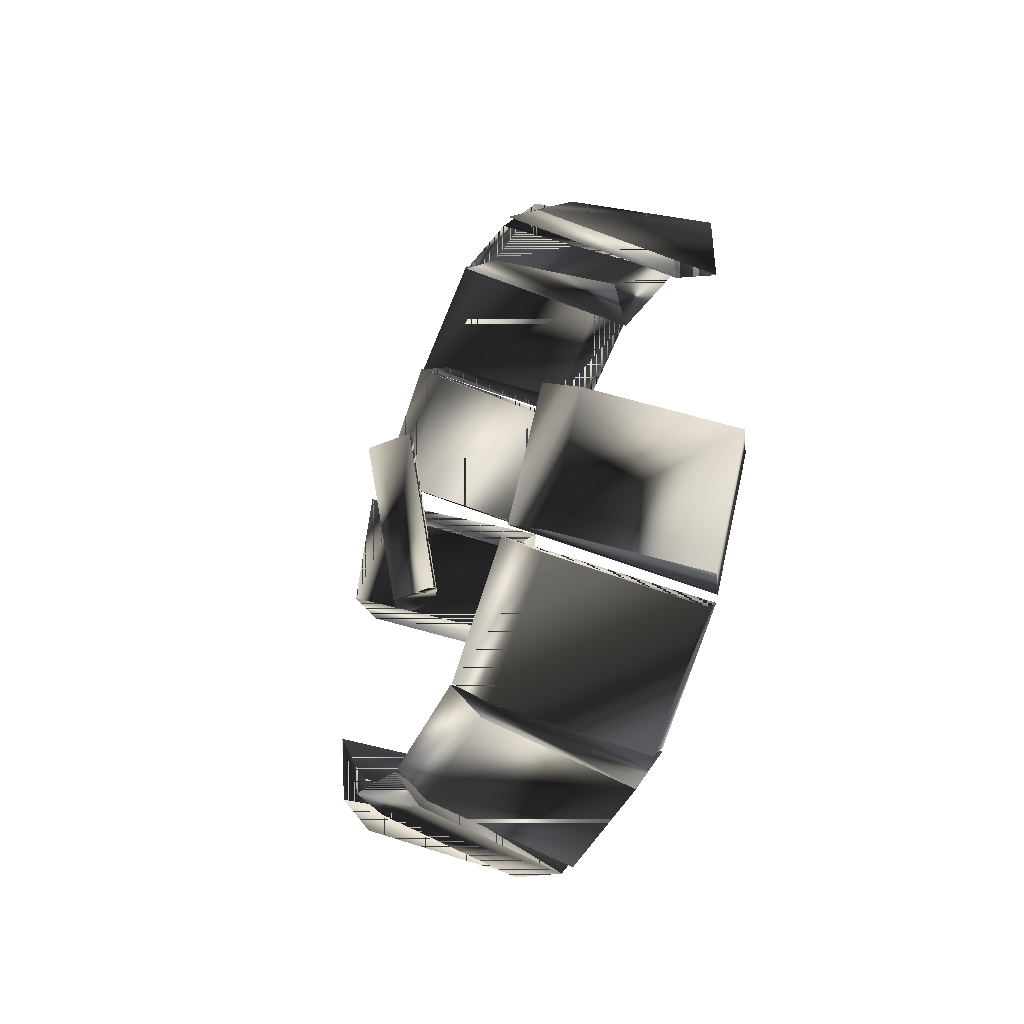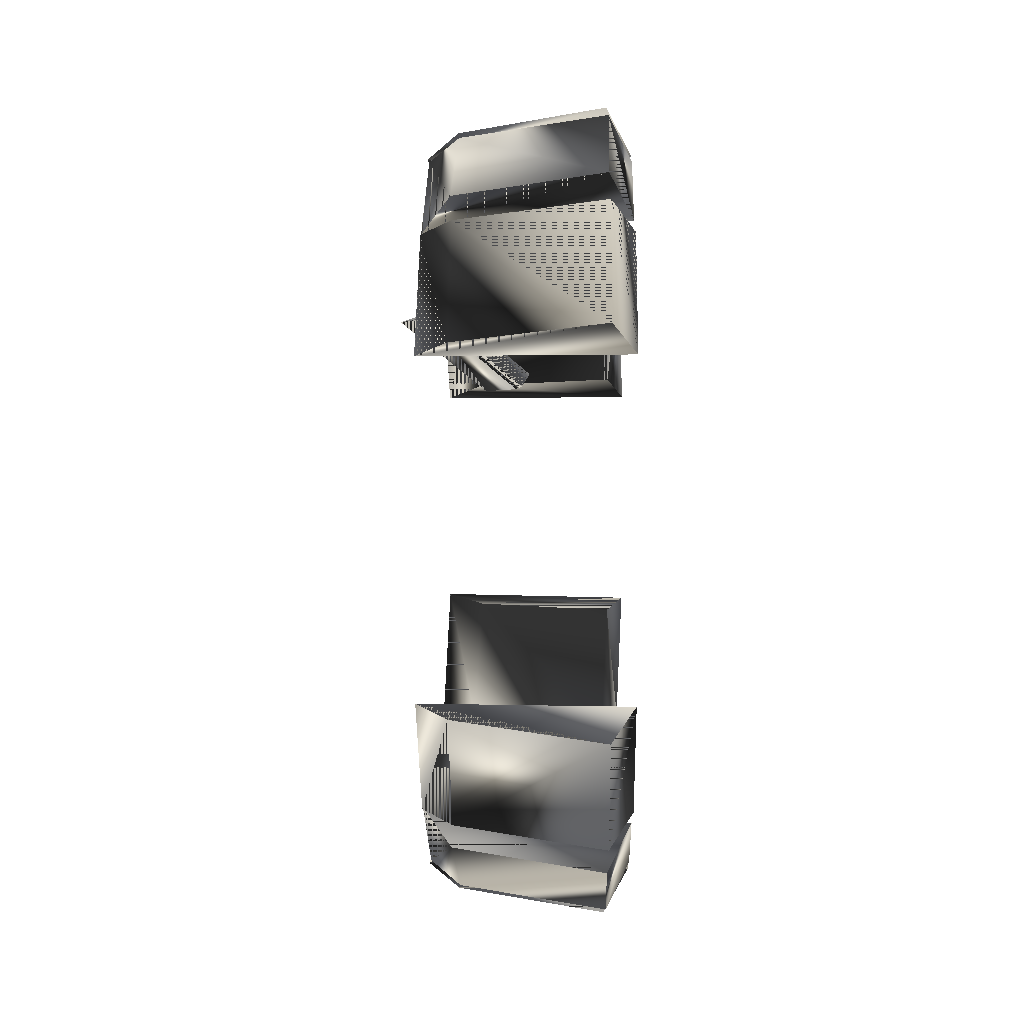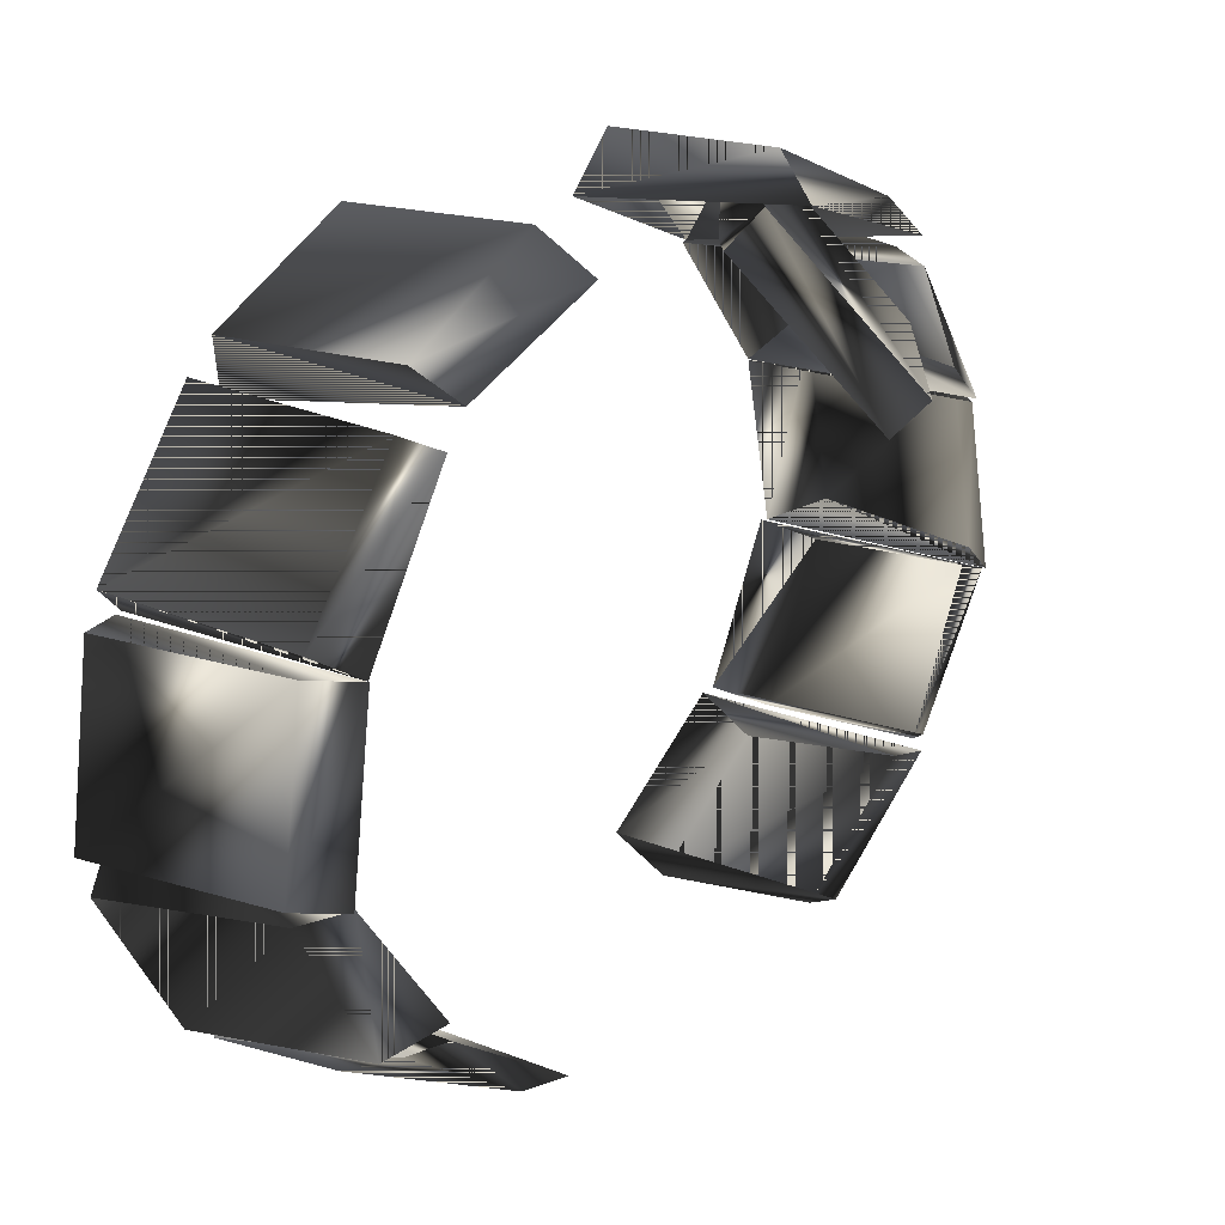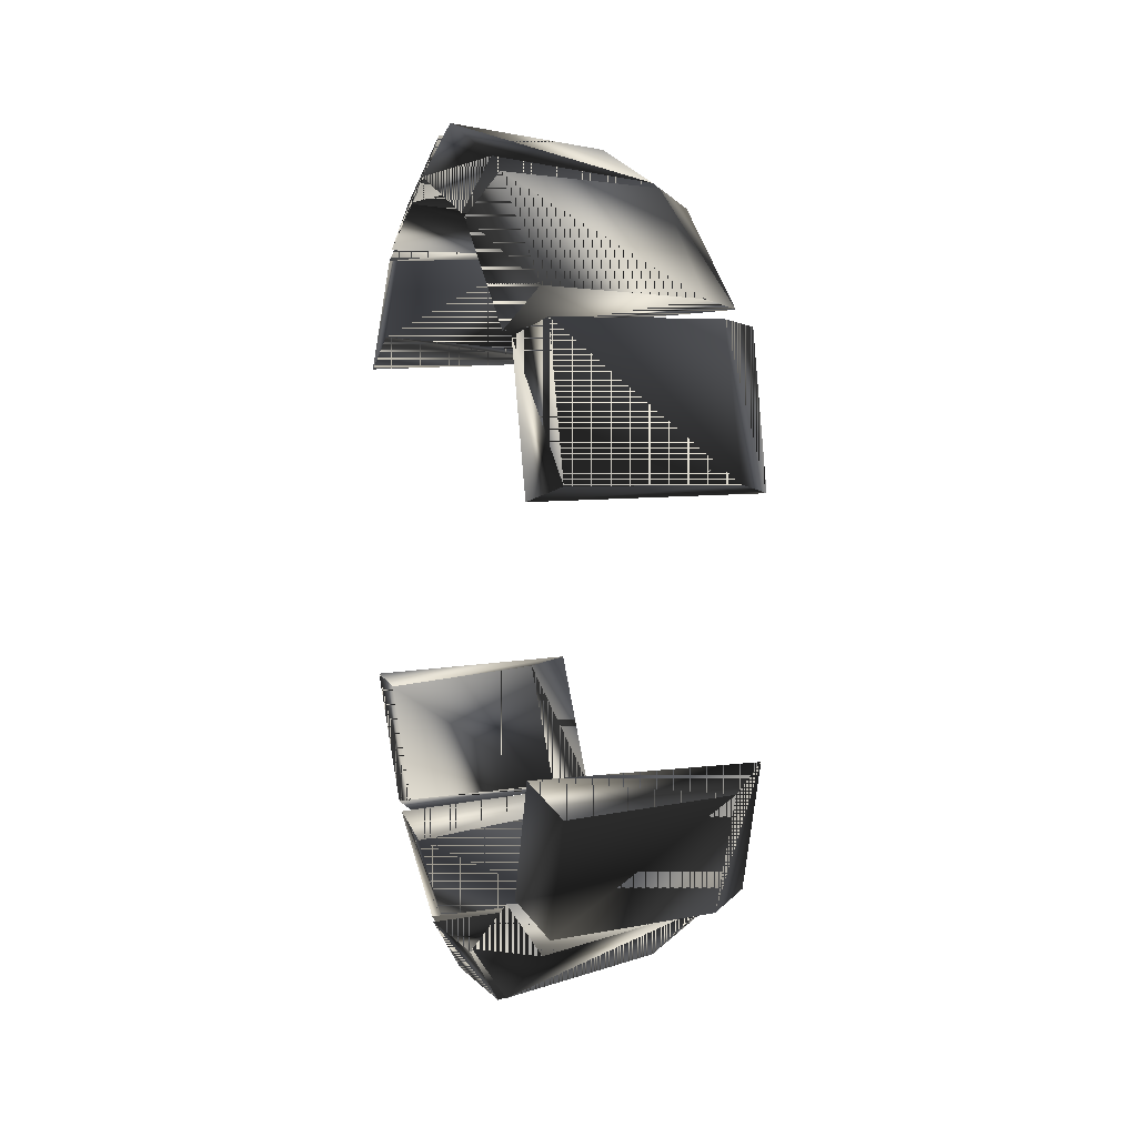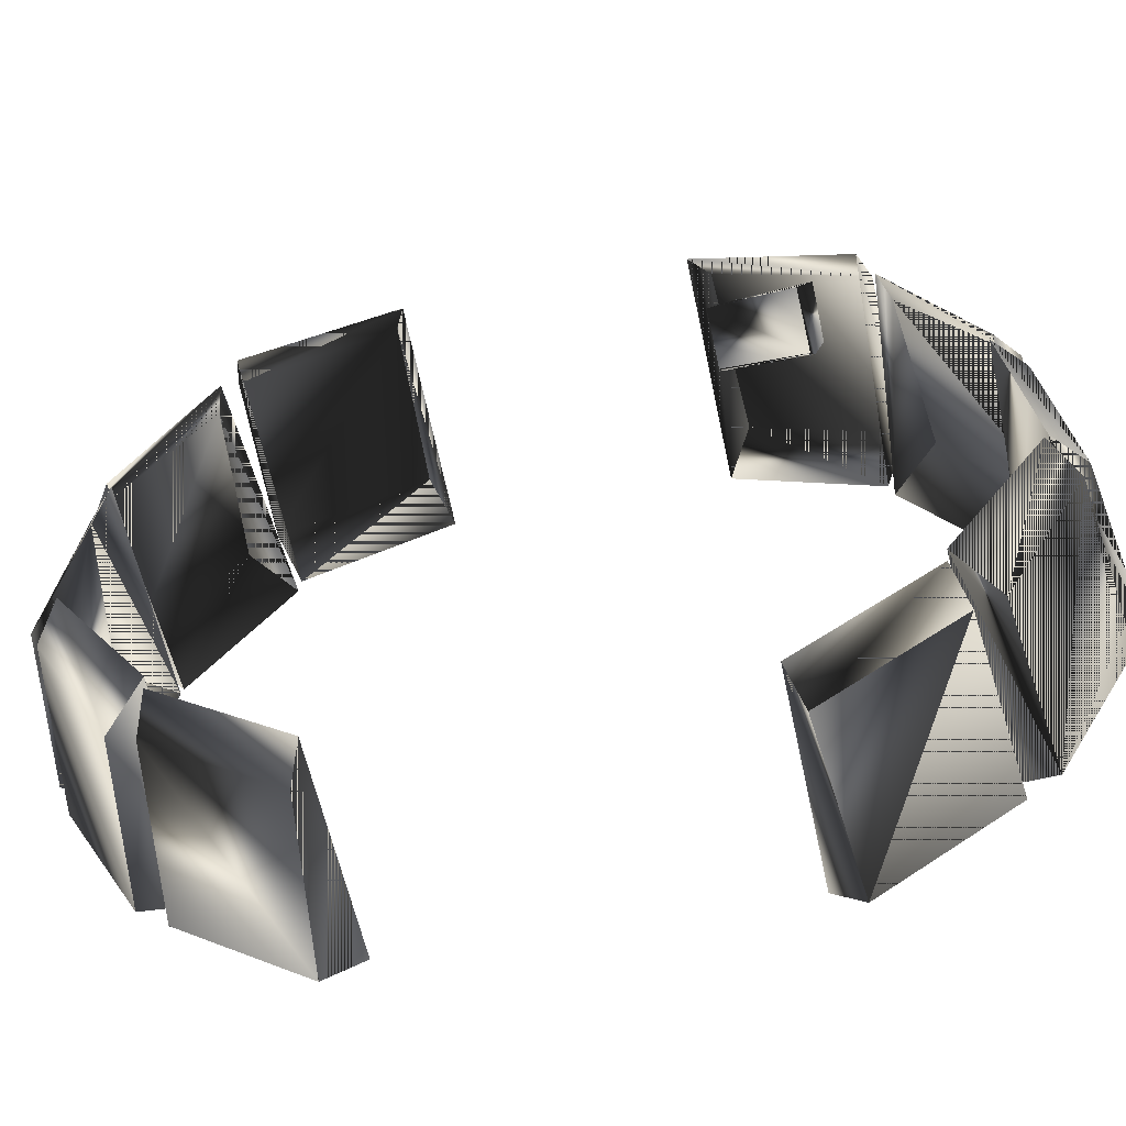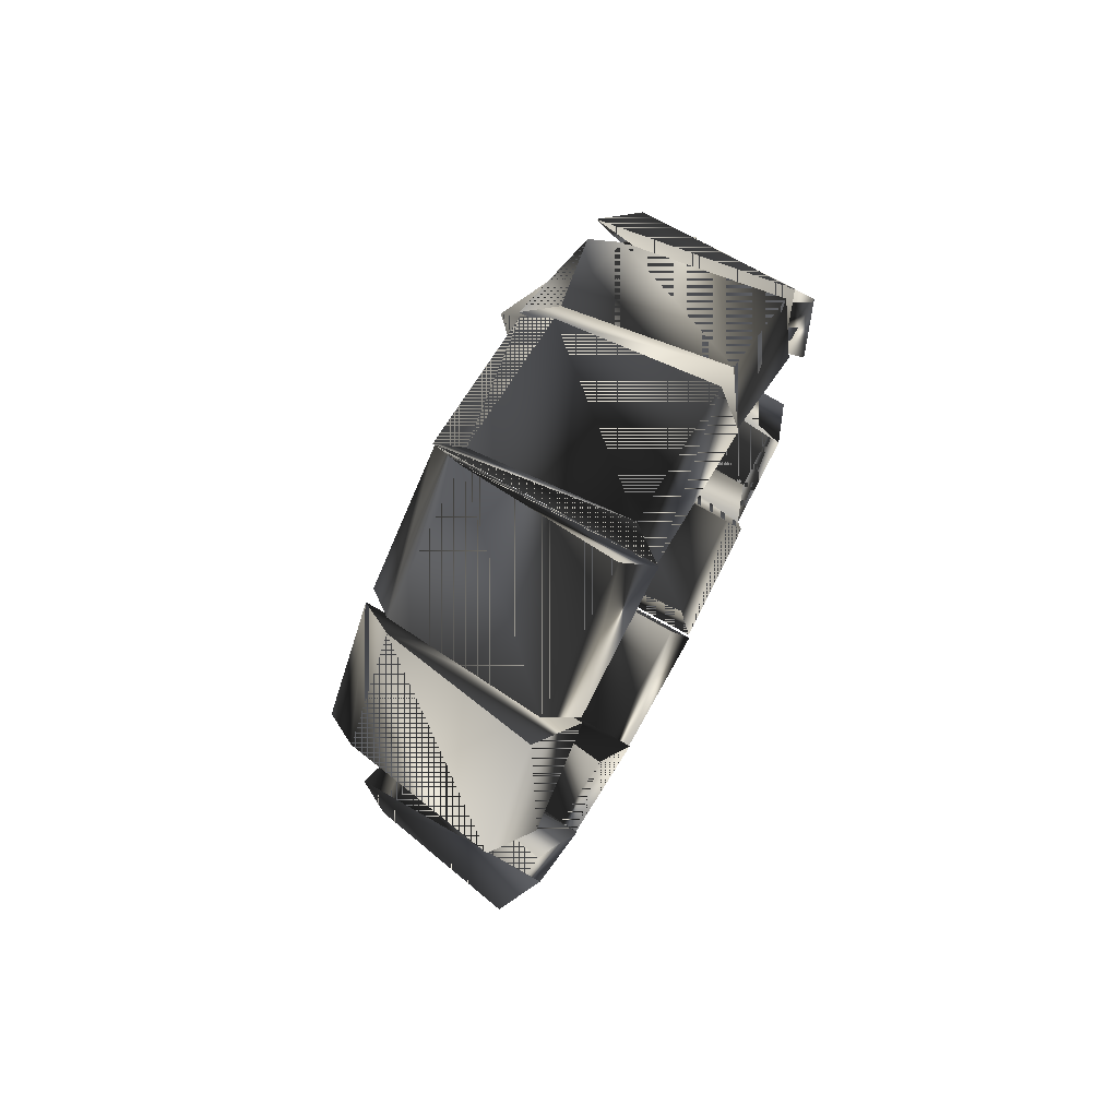
<metadata>
{"format":"obj","ext":"obj","renderer":"f3d","projection":"perspective","resolution":1024,"background":"white","views":[{"elev":-52.5,"azim":-24.1,"up":"+Z"},{"elev":3.9,"azim":0.9,"up":"+Z"},{"elev":21.5,"azim":-142.8,"up":"+Y"},{"elev":12.9,"azim":160.4,"up":"+Z"},{"elev":-52.9,"azim":-78.6,"up":"+Y"},{"elev":73.6,"azim":28.1,"up":"+Z"}]}
</metadata>
<code>
g SM_garandbelt
v 1.318 11.28 9.864
v 5.151 17.12 6.615
v 1.318 11.28 9.864
v -1.434 10.73 9.26
v 2.783 17.16 5.686
v 2.783 17.16 5.686
v -1.434 10.73 9.26
v -1.434 10.73 9.26
v 2.783 17.16 5.686
v 5.151 17.12 6.615
v 9.944 -3.595 -12.98
v 0.4754 -3.338 -12.91
v 9.886 -7.227 -7.599
v 9.944 -3.595 -12.98
v 0.4166 -6.97 -7.529
v 9.886 -7.227 -7.599
v 0.4754 -3.338 -12.91
v 0.4166 -6.97 -7.529
v 10.01 2.125 -16.68
v 0.5433 2.38 -16.68
v 9.86 -3.523 -13.48
v 10.01 2.125 -16.68
v 0.4708 -2.736 -12.96
v 9.86 -3.523 -13.48
v 0.5433 2.38 -16.68
v 0.4708 -2.736 -12.96
v 10.15 8.461 -15.85
v 0.6787 8.729 -15.67
v 9.945 2.072 -16.98
v 10.15 8.461 -15.85
v 0.4774 2.34 -16.81
v 9.945 2.072 -16.98
v 0.6787 8.729 -15.67
v 0.4774 2.34 -16.81
v 10.15 13.68 -11.72
v 0.725 14.24 -12.24
v 10.06 8.557 -15.71
v 10.15 13.68 -11.72
v 0.589 8.819 -15.83
v 10.06 8.557 -15.71
v 0.725 14.24 -12.24
v 0.589 8.819 -15.83
v 10.19 16.48 -5.595
v 0.7728 17.56 -5.524
v 9.846 13.85 -11.52
v 10.19 16.48 -5.595
v 0.5062 15.43 -11.68
v 9.846 13.85 -11.52
v 0.7728 17.56 -5.524
v 0.5062 15.43 -11.68
v 9.944 -3.595 12.76
v 0.4754 -3.338 12.68
v 9.886 -7.227 7.375
v 9.944 -3.595 12.76
v 0.4166 -6.97 7.305
v 9.886 -7.227 7.375
v 0.4754 -3.338 12.68
v 0.4166 -6.97 7.305
v 10.01 2.125 16.45
v 0.5433 2.38 16.45
v 9.86 -3.523 13.26
v 10.01 2.125 16.45
v 0.4707 -2.736 12.74
v 9.86 -3.523 13.26
v 0.5433 2.38 16.45
v 0.4707 -2.736 12.74
v 10.15 8.461 15.62
v 0.6787 8.729 15.45
v 9.945 2.072 16.76
v 10.15 8.461 15.62
v 0.4774 2.34 16.58
v 9.945 2.072 16.76
v 0.6787 8.729 15.45
v 0.4774 2.34 16.58
v 10.15 13.68 11.49
v 0.7251 14.24 12.02
v 10.06 8.557 15.49
v 10.15 13.68 11.49
v 0.589 8.819 15.61
v 10.06 8.557 15.49
v 0.7251 14.24 12.02
v 0.589 8.819 15.61
v 10.19 16.48 5.37
v 0.7728 17.56 5.299
v 9.846 13.85 11.3
v 10.19 16.48 5.37
v 0.5062 15.43 11.46
v 9.846 13.85 11.3
v 0.7728 17.56 5.299
v 0.5062 15.43 11.46
v -0.1531 13 9.795
v -0.1531 13 9.795
v 0.2171 9.03 9.383
v 0.2171 9.03 9.383
v 3.68 18.84 6.546
v 3.68 18.84 6.546
v 4.434 15.46 5.809
v 4.434 15.46 5.809
v 9.121 16.1 12.25
v 9.121 16.1 12.25
v 9.121 16.1 -12.48
v 9.121 16.1 -12.48
v 8.725 -4.625 15.26
v 8.725 -4.625 15.26
v 8.725 -4.625 -15.48
v 8.725 -4.625 -15.48
v 8.72 -9.102 8.653
v 8.72 -9.102 8.653
v 8.72 -9.102 -8.878
v 8.72 -9.102 -8.878
v 8.811 2.506 19
v 8.811 2.506 19
v 8.811 2.506 -19.22
v 8.811 2.506 -19.22
v 9.015 10 17.31
v 9.015 10 17.31
v 9.015 10 -17.54
v 9.015 10 -17.54
v 9.461 18.73 -6.55
v 9.461 18.73 -6.55
v 9.461 18.73 6.326
v 9.461 18.73 6.326
v 8.778 -5.47 14.03
v 8.778 -5.47 14.03
v 8.778 -5.469 -14.26
v 8.778 -5.469 -14.26
v 9.012 8.895 17.86
v 9.012 8.895 17.86
v 8.877 1.023 18.45
v 8.877 1.023 18.45
v 9.012 8.895 -18.09
v 9.012 8.895 -18.09
v 8.877 1.023 -18.68
v 8.877 1.023 -18.68
v 9.106 15.12 -13.55
v 9.106 15.12 -13.55
v 9.106 15.12 13.32
v 9.106 15.12 13.32
v 2.478 19.02 -6.221
v 2.478 19.02 -6.221
v 2.478 19.02 5.997
v 2.478 19.02 5.997
v 1.817 -3.812 14.33
v 1.817 -3.812 14.33
v 1.817 -3.811 -14.55
v 1.817 -3.811 -14.55
v 1.969 1.837 -17.75
v 1.969 1.837 -17.75
v 1.969 1.836 17.52
v 1.969 1.836 17.52
v 2.1 8.827 -16.9
v 2.1 8.827 -16.9
v 2.1 8.827 16.68
v 2.1 8.827 16.68
v 2.137 16.39 11.92
v 2.137 16.39 11.92
v 2.137 16.39 -12.15
v 2.137 16.39 -12.15
v 4.733 15.74 5.95
v 4.733 15.74 5.95
v 1.899 2.439 -18.04
v 1.899 2.439 -18.04
v 1.899 2.438 17.81
v 1.899 2.438 17.81
v 0.5159 9.318 9.523
v 0.5159 9.318 9.523
v 2.059 9.459 16.5
v 2.059 9.459 16.5
v 2.059 9.459 -16.73
v 2.059 9.459 -16.73
v 1.89 -4.134 -13.47
v 1.89 -4.134 -13.47
v 1.89 -4.134 13.24
v 1.89 -4.134 13.24
v 1.831 -7.766 -8.088
v 1.831 -7.766 -8.088
v 1.831 -7.766 7.864
v 1.831 -7.766 7.864
v 2.149 14.58 12.51
v 2.149 14.58 12.51
v 2.149 14.58 -12.74
v 2.149 14.58 -12.74
f 100 122 142
f 102 140 120
f 104 130 150
f 148 106 146
f 106 148 134
f 172 110 176
f 140 102 158
f 108 124 174
f 182 118 170
f 180 168 116
f 116 138 180
f 174 178 108
f 166 94 160
f 110 172 126
f 118 182 136
f 114 152 132
f 91 1 10
f 97 160 94
f 152 114 162
f 154 164 112
f 112 128 154
f 10 95 91
f 150 144 104
f 142 156 100
f 7 92 96
f 8 1 91
f 93 4 5
f 166 8 94
f 10 9 95
f 96 6 7
f 9 160 97
f 5 98 93
f 122 100 85
f 87 88 99
f 120 45 102
f 47 101 48
f 130 104 61
f 63 64 103
f 23 105 24
f 134 21 106
f 55 56 107
f 124 108 53
f 126 13 110
f 15 109 16
f 128 112 69
f 71 72 111
f 132 29 114
f 31 113 32
f 138 116 77
f 79 80 115
f 39 117 40
f 136 37 118
f 45 120 46
f 139 43 119
f 141 121 83
f 85 86 122
f 173 123 51
f 53 54 124
f 171 11 125
f 13 126 14
f 153 127 67
f 69 70 128
f 149 129 59
f 61 62 130
f 151 27 131
f 29 132 30
f 21 134 22
f 147 19 133
f 181 35 135
f 37 136 38
f 179 137 75
f 77 78 138
f 43 139 44
f 158 49 140
f 83 84 141
f 156 142 89
f 103 143 63
f 65 66 144
f 105 23 145
f 25 146 26
f 146 25 148
f 19 147 20
f 59 60 149
f 144 150 65
f 27 151 28
f 162 33 152
f 67 68 153
f 164 154 73
f 99 155 87
f 89 90 156
f 101 47 157
f 49 158 50
f 159 2 3
f 9 10 160
f 113 31 161
f 33 162 34
f 111 163 71
f 73 74 164
f 3 165 159
f 1 8 166
f 115 167 79
f 81 82 168
f 117 39 169
f 41 170 42
f 11 171 12
f 176 17 172
f 51 52 173
f 178 174 57
f 109 15 175
f 17 176 18
f 107 177 55
f 57 58 178
f 75 76 179
f 168 180 81
f 35 181 36
f 170 41 182
f 142 122 100
f 120 140 102
f 150 130 104
f 146 106 148
f 134 148 106
f 176 110 172
f 158 102 140
f 174 124 108
f 170 118 182
f 116 168 180
f 180 138 116
f 108 178 174
f 160 94 166
f 126 172 110
f 136 182 118
f 132 152 114
f 10 1 91
f 94 160 97
f 162 114 152
f 112 164 154
f 154 128 112
f 91 95 10
f 104 144 150
f 100 156 142
f 96 92 7
f 91 1 8
f 5 4 93
f 94 8 166
f 95 9 10
f 7 6 96
f 97 160 9
f 93 98 5
f 85 100 122
f 99 88 87
f 102 45 120
f 48 101 47
f 61 104 130
f 103 64 63
f 24 105 23
f 106 21 134
f 107 56 55
f 53 108 124
f 110 13 126
f 16 109 15
f 69 112 128
f 111 72 71
f 114 29 132
f 32 113 31
f 77 116 138
f 115 80 79
f 40 117 39
f 118 37 136
f 46 120 45
f 119 43 139
f 83 121 141
f 122 86 85
f 51 123 173
f 124 54 53
f 125 11 171
f 14 126 13
f 67 127 153
f 128 70 69
f 59 129 149
f 130 62 61
f 131 27 151
f 30 132 29
f 22 134 21
f 133 19 147
f 135 35 181
f 38 136 37
f 75 137 179
f 138 78 77
f 44 139 43
f 140 49 158
f 141 84 83
f 89 142 156
f 63 143 103
f 144 66 65
f 145 23 105
f 26 146 25
f 148 25 146
f 20 147 19
f 149 60 59
f 65 150 144
f 28 151 27
f 152 33 162
f 153 68 67
f 73 154 164
f 87 155 99
f 156 90 89
f 157 47 101
f 50 158 49
f 3 2 159
f 160 10 9
f 161 31 113
f 34 162 33
f 71 163 111
f 164 74 73
f 159 165 3
f 166 8 1
f 79 167 115
f 168 82 81
f 169 39 117
f 42 170 41
f 12 171 11
f 172 17 176
f 173 52 51
f 57 174 178
f 175 15 109
f 18 176 17
f 55 177 107
f 178 58 57
f 179 76 75
f 81 180 168
f 36 181 35
f 182 41 170

</code>
